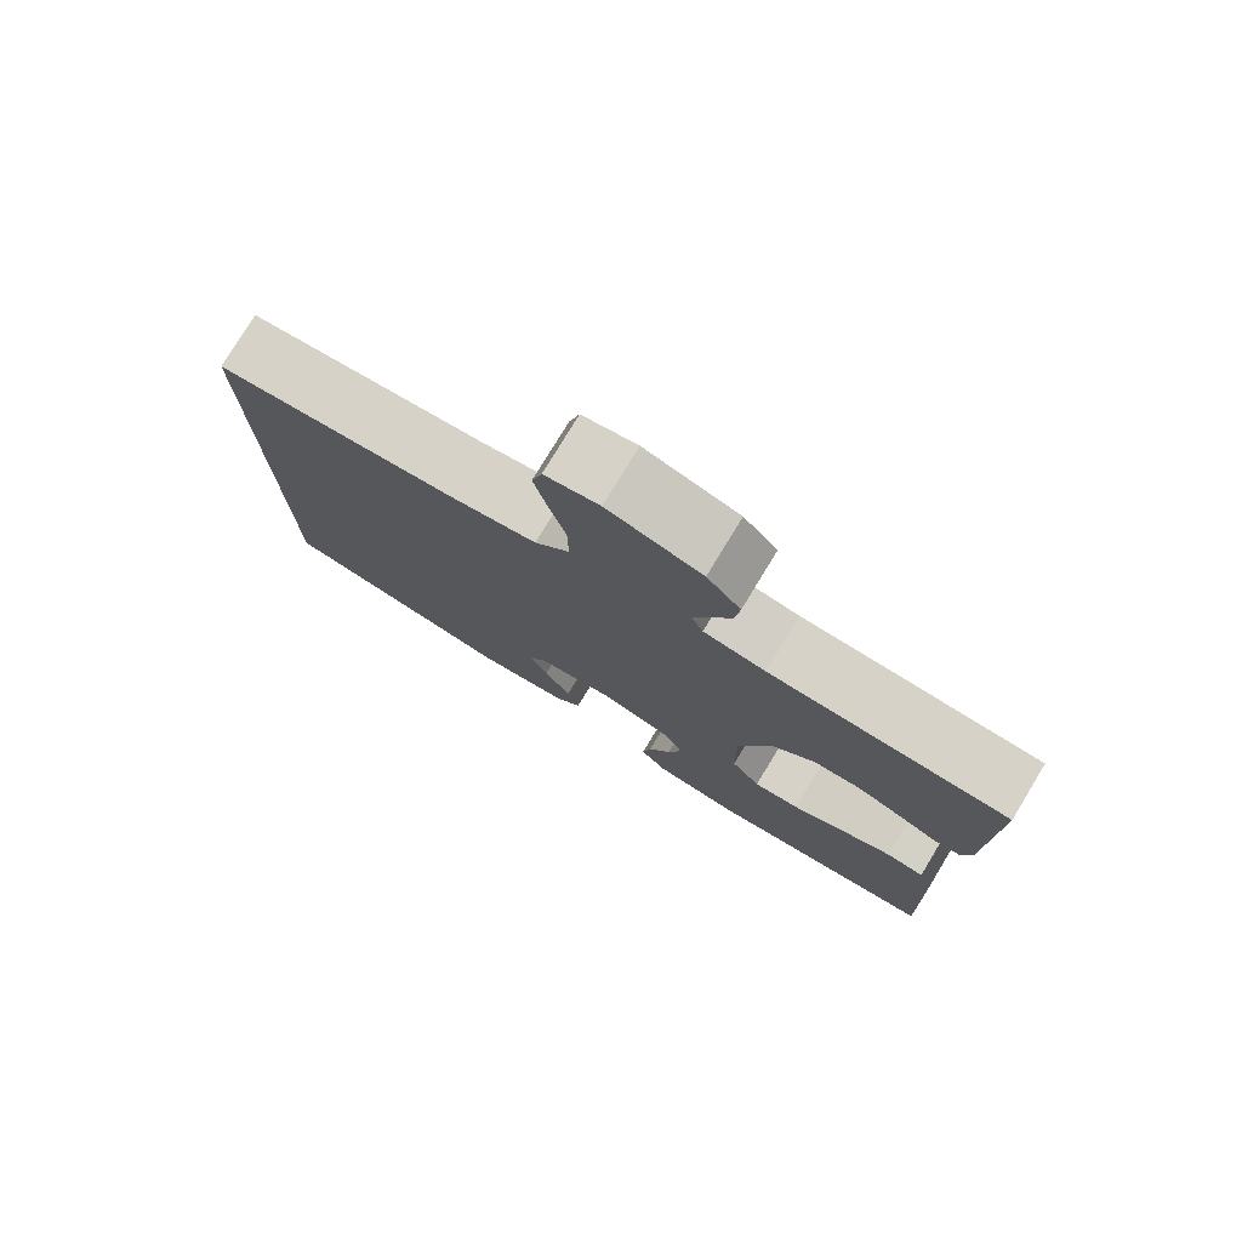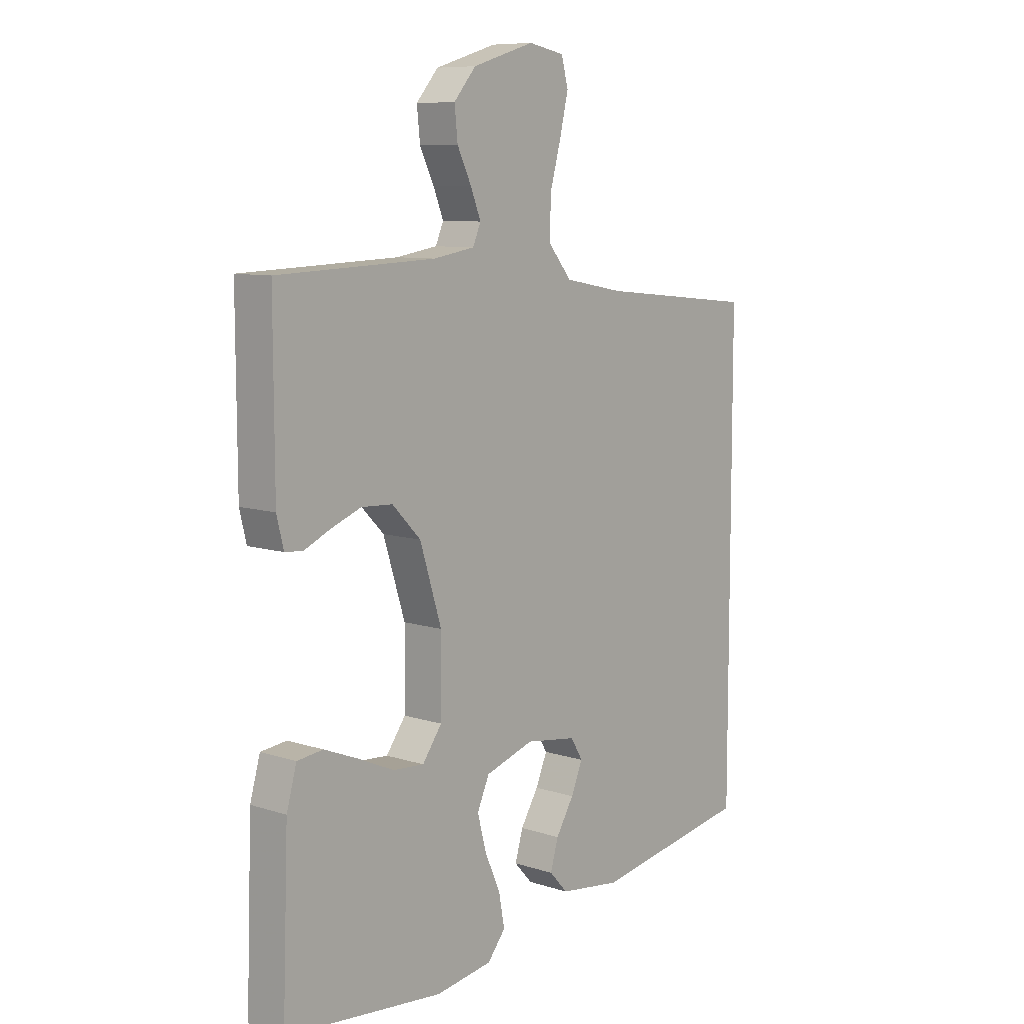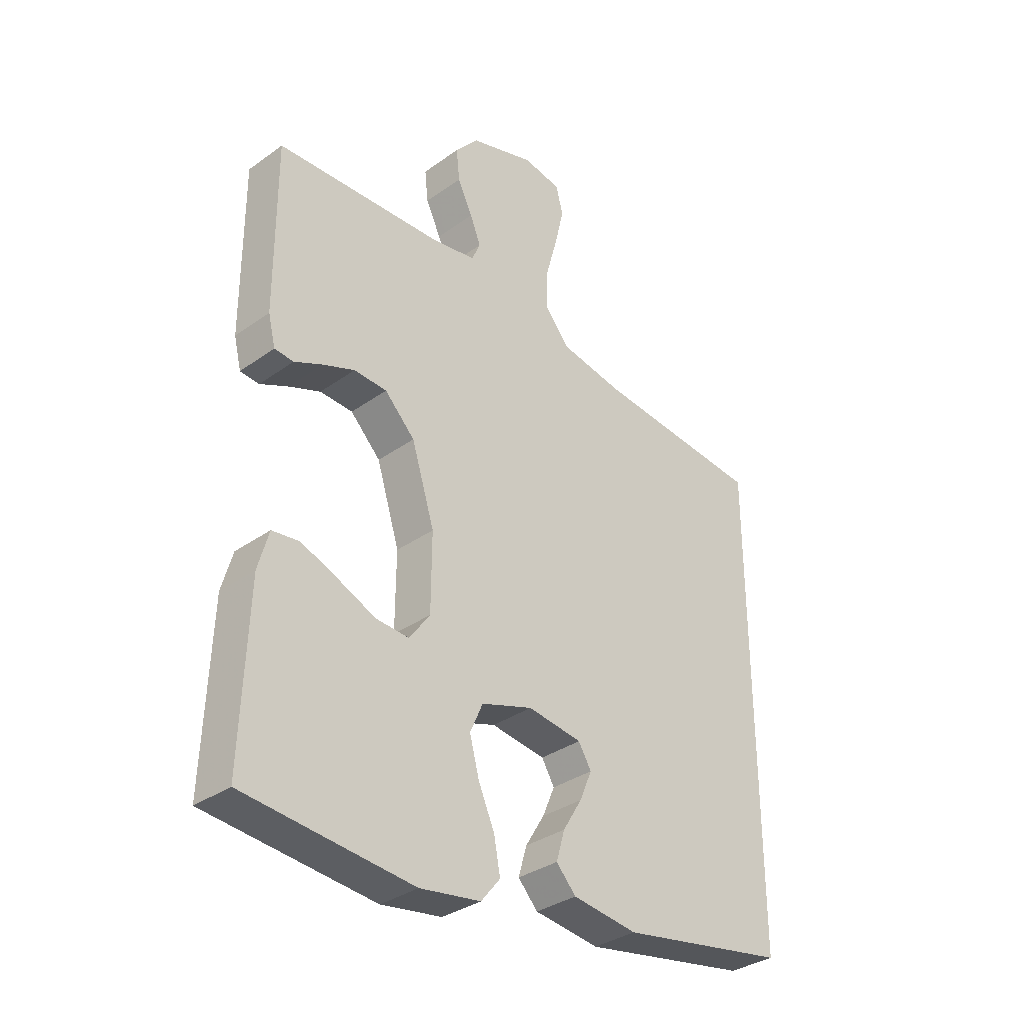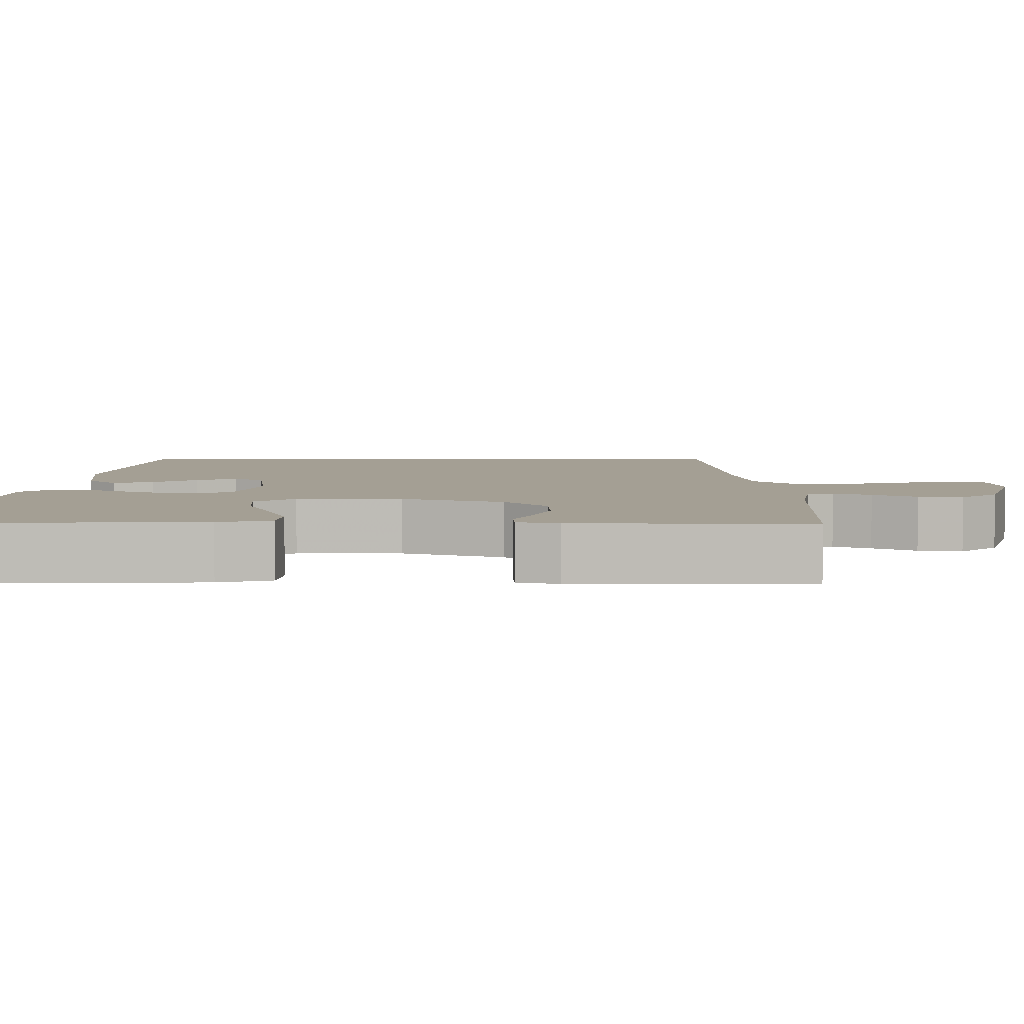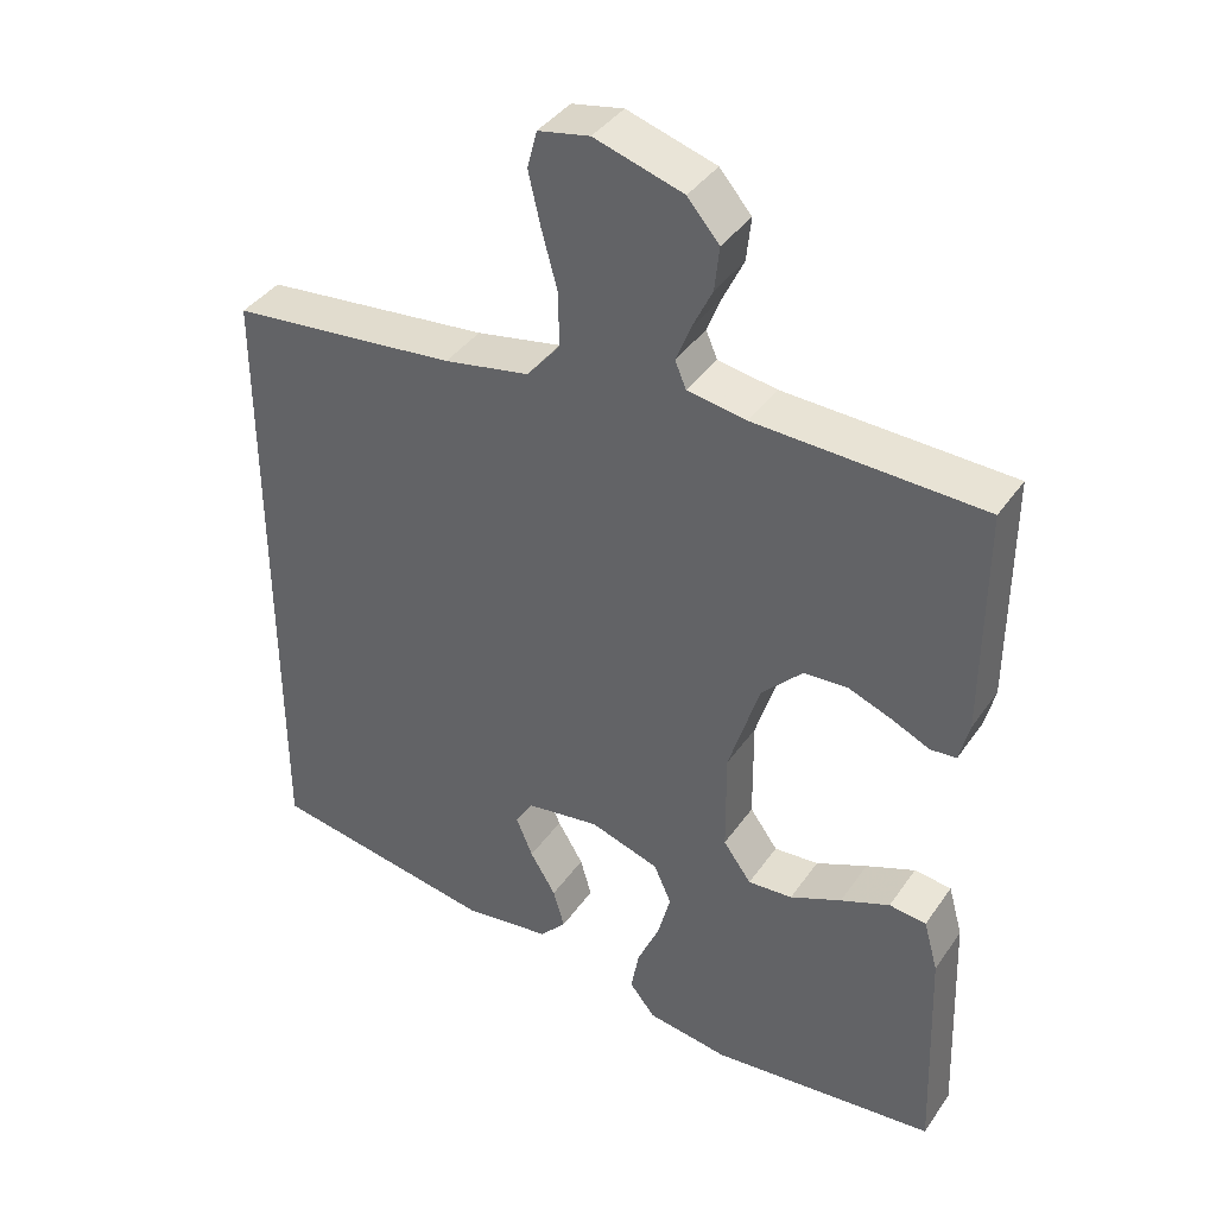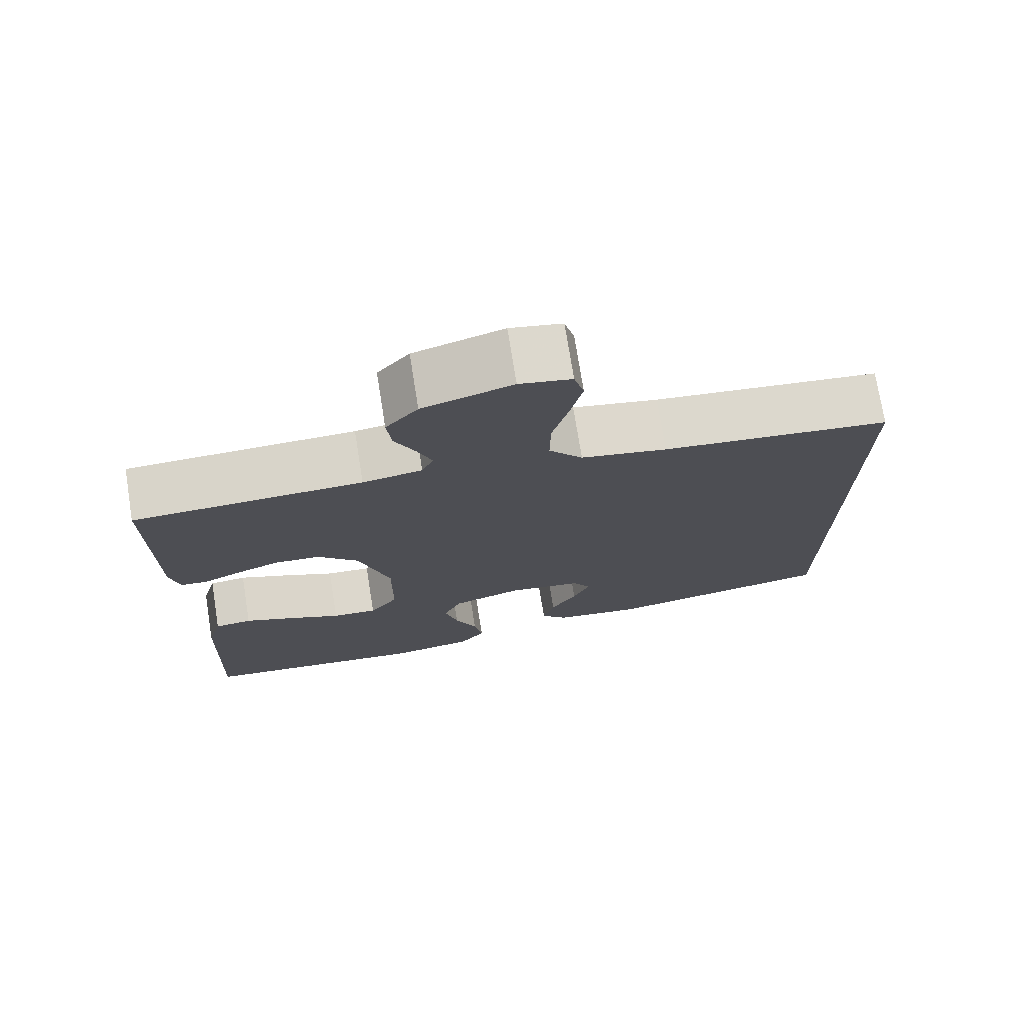
<metadata>
{"format":"obj","ext":"obj","renderer":"f3d","projection":"perspective","resolution":1024,"background":"white","views":[{"elev":78.0,"azim":-148.7,"up":"+Z"},{"elev":8.8,"azim":-49.1,"up":"+Z"},{"elev":-33.9,"azim":-45.9,"up":"+Z"},{"elev":5.5,"azim":-89.4,"up":"+Y"},{"elev":39.2,"azim":-148.9,"up":"+Z"},{"elev":74.2,"azim":-9.1,"up":"+Z"}]}
</metadata>
<code>
v 0.5 0.07 -0.411
v 0.2 0.07 -0.464
v 0.084 0.07 -0.449
v 0.049 0.07 -0.411
v 0.064 0.07 -0.359
v 0.098 0.07 -0.303
v 0.12 0.07 -0.251
v 0.097 0.07 -0.213
v 0 0.07 -0.199
v -0.092 0.07 -0.229
v -0.115 0.07 -0.281
v -0.098 0.07 -0.345
v -0.069 0.07 -0.411
v -0.058 0.07 -0.47
v -0.092 0.07 -0.512
v -0.2 0.07 -0.529
v -0.5 0.07 -0.5
v -0.489 0.07 -0.2
v -0.47 0.07 -0.132
v -0.421 0.07 -0.126
v -0.356 0.07 -0.152
v -0.288 0.07 -0.182
v -0.229 0.07 -0.186
v -0.192 0.07 -0.135
v -0.191 0.07 0
v -0.232 0.07 0.131
v -0.286 0.07 0.186
v -0.345 0.07 0.189
v -0.402 0.07 0.167
v -0.452 0.07 0.144
v -0.486 0.07 0.147
v -0.499 0.07 0.2
v -0.5 0.07 0.5
v -0.2 0.07 0.512
v -0.122 0.07 0.525
v -0.107 0.07 0.56
v -0.126 0.07 0.608
v -0.153 0.07 0.664
v -0.159 0.07 0.721
v -0.117 0.07 0.77
v 0 0.07 0.806
v 0.068 0.07 0.793
v 0.081 0.07 0.744
v 0.065 0.07 0.675
v 0.044 0.07 0.598
v 0.043 0.07 0.526
v 0.087 0.07 0.473
v 0.2 0.07 0.452
v 0.5 0.07 0.422
v 0.5 0 -0.411
v 0.2 0 -0.464
v 0.084 0 -0.449
v 0.049 0 -0.411
v 0.064 0 -0.359
v 0.098 0 -0.303
v 0.12 0 -0.251
v 0.097 0 -0.213
v 0 0 -0.199
v -0.092 0 -0.229
v -0.115 0 -0.281
v -0.098 0 -0.345
v -0.069 0 -0.411
v -0.058 0 -0.47
v -0.092 0 -0.512
v -0.2 0 -0.529
v -0.5 0 -0.5
v -0.489 0 -0.2
v -0.47 0 -0.132
v -0.421 0 -0.126
v -0.356 0 -0.152
v -0.288 0 -0.182
v -0.229 0 -0.186
v -0.192 0 -0.135
v -0.191 0 0
v -0.232 0 0.131
v -0.286 0 0.186
v -0.345 0 0.189
v -0.402 0 0.167
v -0.452 0 0.144
v -0.486 0 0.147
v -0.499 0 0.2
v -0.5 0 0.5
v -0.2 0 0.512
v -0.122 0 0.525
v -0.107 0 0.56
v -0.126 0 0.608
v -0.153 0 0.664
v -0.159 0 0.721
v -0.117 0 0.77
v 0 0 0.806
v 0.068 0 0.793
v 0.081 0 0.744
v 0.065 0 0.675
v 0.044 0 0.598
v 0.043 0 0.526
v 0.087 0 0.473
v 0.2 0 0.452
v 0.5 0 0.422
f 48 49 1 2
f 47 48 2
f 46 47 2
f 43 44 45
f 42 43 45
f 41 42 45
f 40 41 45
f 39 40 45
f 38 39 45
f 37 38 45
f 36 37 45 46
f 35 36 46 2
f 32 33 34
f 31 32 34
f 30 31 34
f 29 30 34
f 28 29 34 35
f 27 28 35
f 26 27 35
f 25 26 35
f 24 25 35
f 20 21 22
f 19 20 22
f 18 19 22
f 17 18 22
f 16 17 22
f 15 16 22
f 14 15 22
f 13 14 22
f 12 13 22
f 11 12 22 23
f 10 11 23 24
f 4 5 6
f 3 4 6
f 2 3 6
f 2 6 7
f 35 2 7
f 9 10 24 35
f 8 9 35
f 7 8 35
f 51 50 98 97
f 51 97 96
f 51 96 95
f 94 93 92
f 94 92 91
f 94 91 90
f 94 90 89
f 94 89 88
f 94 88 87
f 94 87 86
f 95 94 86 85
f 51 95 85 84
f 83 82 81
f 83 81 80
f 83 80 79
f 83 79 78
f 84 83 78 77
f 84 77 76
f 84 76 75
f 84 75 74
f 84 74 73
f 71 70 69
f 71 69 68
f 71 68 67
f 71 67 66
f 71 66 65
f 71 65 64
f 71 64 63
f 71 63 62
f 71 62 61
f 72 71 61 60
f 73 72 60 59
f 55 54 53
f 55 53 52
f 55 52 51
f 56 55 51
f 56 51 84
f 84 73 59 58
f 84 58 57
f 84 57 56
f 1 50 51 2
f 2 51 52 3
f 3 52 53 4
f 4 53 54 5
f 5 54 55 6
f 6 55 56 7
f 7 56 57 8
f 8 57 58 9
f 9 58 59 10
f 10 59 60 11
f 11 60 61 12
f 12 61 62 13
f 13 62 63 14
f 14 63 64 15
f 15 64 65 16
f 16 65 66 17
f 17 66 67 18
f 18 67 68 19
f 19 68 69 20
f 20 69 70 21
f 21 70 71 22
f 22 71 72 23
f 23 72 73 24
f 24 73 74 25
f 25 74 75 26
f 26 75 76 27
f 27 76 77 28
f 28 77 78 29
f 29 78 79 30
f 30 79 80 31
f 31 80 81 32
f 32 81 82 33
f 33 82 83 34
f 34 83 84 35
f 35 84 85 36
f 36 85 86 37
f 37 86 87 38
f 38 87 88 39
f 39 88 89 40
f 40 89 90 41
f 41 90 91 42
f 42 91 92 43
f 43 92 93 44
f 44 93 94 45
f 45 94 95 46
f 46 95 96 47
f 47 96 97 48
f 48 97 98 49
f 49 98 50 1

</code>
